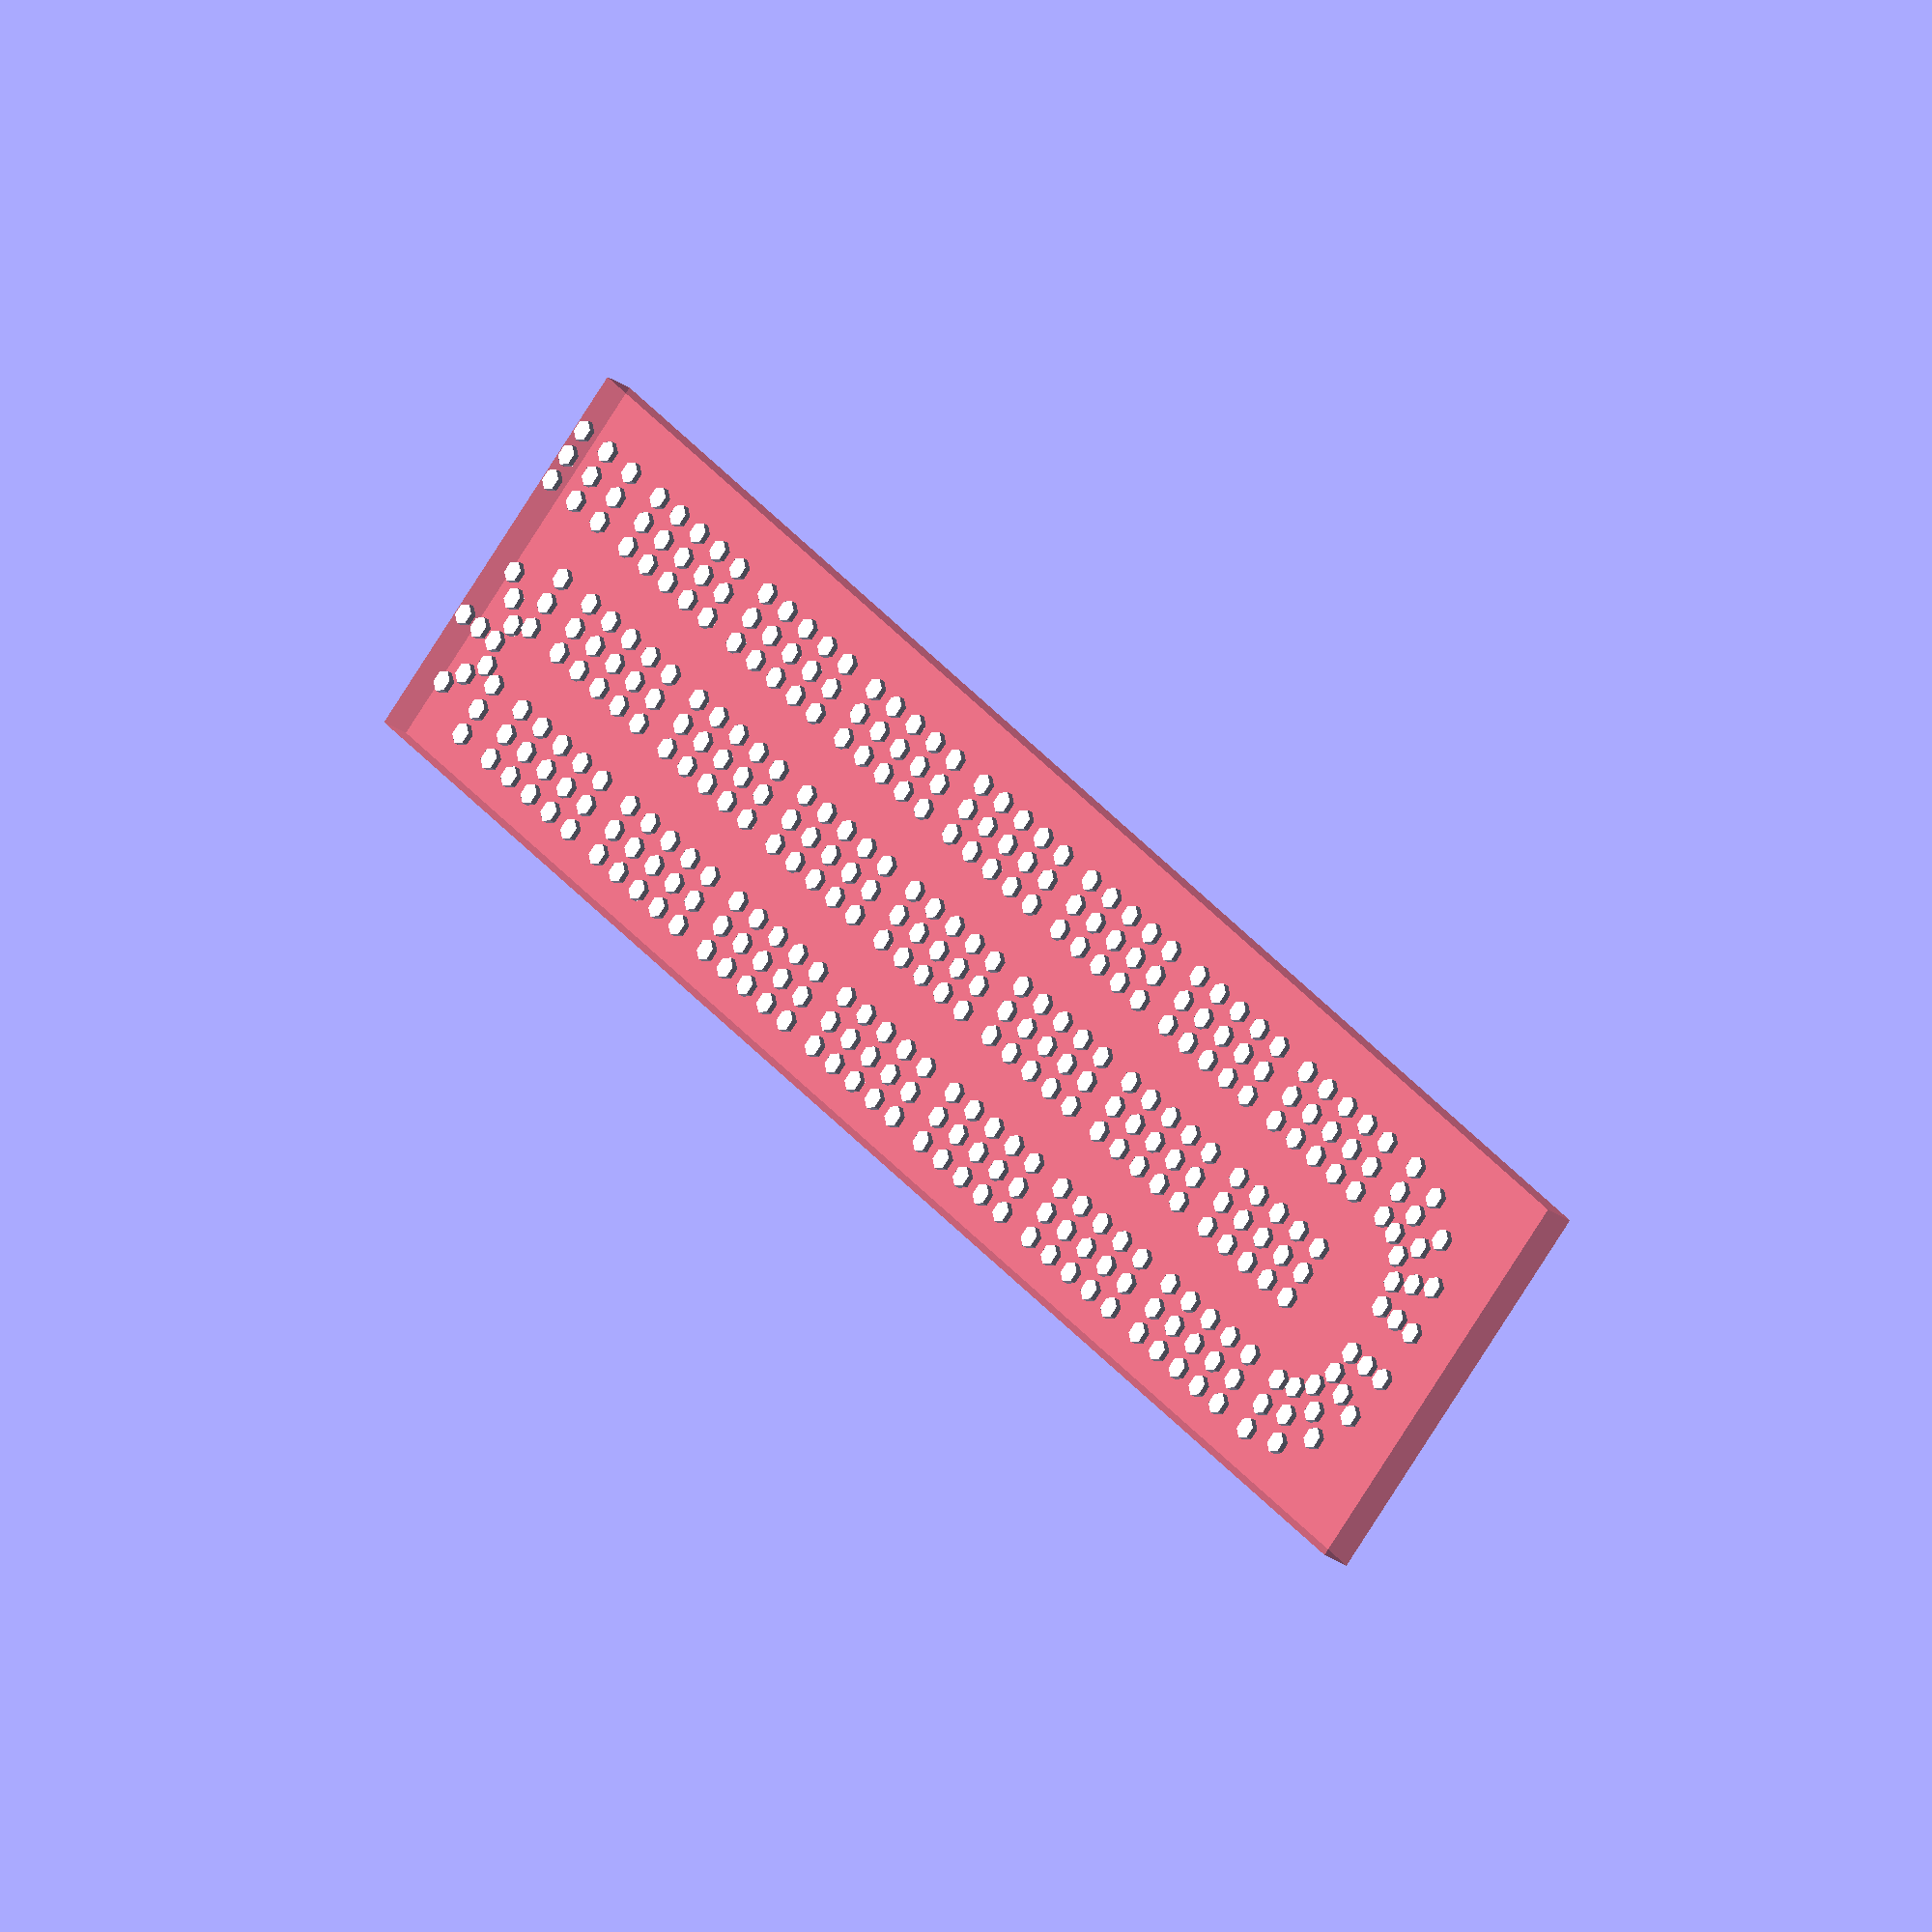
<openscad>
// Ugh this is taking too long

padding = 6;
real_width = 2.5 * 25.4;
real_height = 11.125 * 25.4;

pin_diam = 3.5;

width = real_width - 2*padding - pin_diam;
height = real_height - 2*padding - pin_diam;

// Just start with the circle
// All spacing is pin center-center
group_space = 8.5;
col_space = 4.5;

module peg(x, y) {
  translate([x, y, 0])
    circle(d=pin_diam);
}


big_rad = (width - group_space)/2;
med_rad = big_rad - col_space;
small_rad = med_rad - col_space;
module top_arc() {
  for (a = [0:22.5:90] ) {
    big_x = big_rad * cos(a) + group_space / 2;
    med_x = med_rad * cos(a) + group_space / 2;
    small_x = small_rad * cos(a) + group_space / 2;

    big_y = big_rad * sin(a);
    med_y = med_rad * sin(a);
    small_y = small_rad * sin(a);

    peg(big_x, big_y);
    peg(med_x, med_y);
    peg(small_x, small_y);

    peg(-big_x, big_y);
    peg(-med_x, med_y);
    peg(-small_x, small_y);
  }
}

// Arc length between pegs in med_rad
peg_space = med_rad * (PI/180) * 22.5;

module group() {
  for(i = [0:4]) {
    for(j = [0:2]) {
      peg(col_space * j, peg_space * i);
    }
  }
}

group_height = 4 * peg_space;
group_width = 2 * col_space;

side_space = (width - 3 * group_width) / 2;

module groups() {
  for(i = [0:6]) {
    for(j = [0:2]) {
      translate([j*(group_width+side_space), i*(group_height+group_space), 0])
        group();
    }
  }
}

sbig_rad = group_width + side_space/2;
smed_rad = sbig_rad - col_space;
ssmall_rad = smed_rad - col_space;
module small_circle() {
  for(a = [0:45:180]) {
    bigx = cos(a) * sbig_rad;
    medx = cos(a) * smed_rad;
    smallx = cos(a) * ssmall_rad;
    bigy = sin(a) * sbig_rad;
    medy = sin(a) * smed_rad;
    smally = sin(a) * ssmall_rad;

    peg(bigx, -bigy);
    peg(medx, -medy);
    peg(smallx, -smally);
  }
}

module start_holes() {
  for(i = [0:2]) {
    peg(i * col_space, 0);
    peg(i * col_space, sbig_rad/2);
    peg(i * col_space, sbig_rad);
  }
}

translate([0, sbig_rad+group_space, 0]) {
  translate([width/2, 7*(group_height + group_space), 0])
    top_arc();

  translate([2*group_width+3*side_space/2, -group_space, 0])
    small_circle();

  groups();

  translate([0, -sbig_rad-group_space, 0])
    start_holes();
}

offset = padding + pin_diam / 2;
translate([-offset, -offset, -10])
#  cube([real_width, real_height, 5]);

total_height = big_rad + 
               7 * group_height + 
               8 * group_space + 
               sbig_rad;

echo("Height:");
echo(total_height);
echo("(in inches is)");
echo(total_height / 25.4);

total_width = 3 * group_width +
              2 * side_space;

echo("Width:");
echo(total_width);
echo("(in inches is}");
echo(total_width / 25.4);

</openscad>
<views>
elev=26.0 azim=136.6 roll=42.2 proj=o view=solid
</views>
